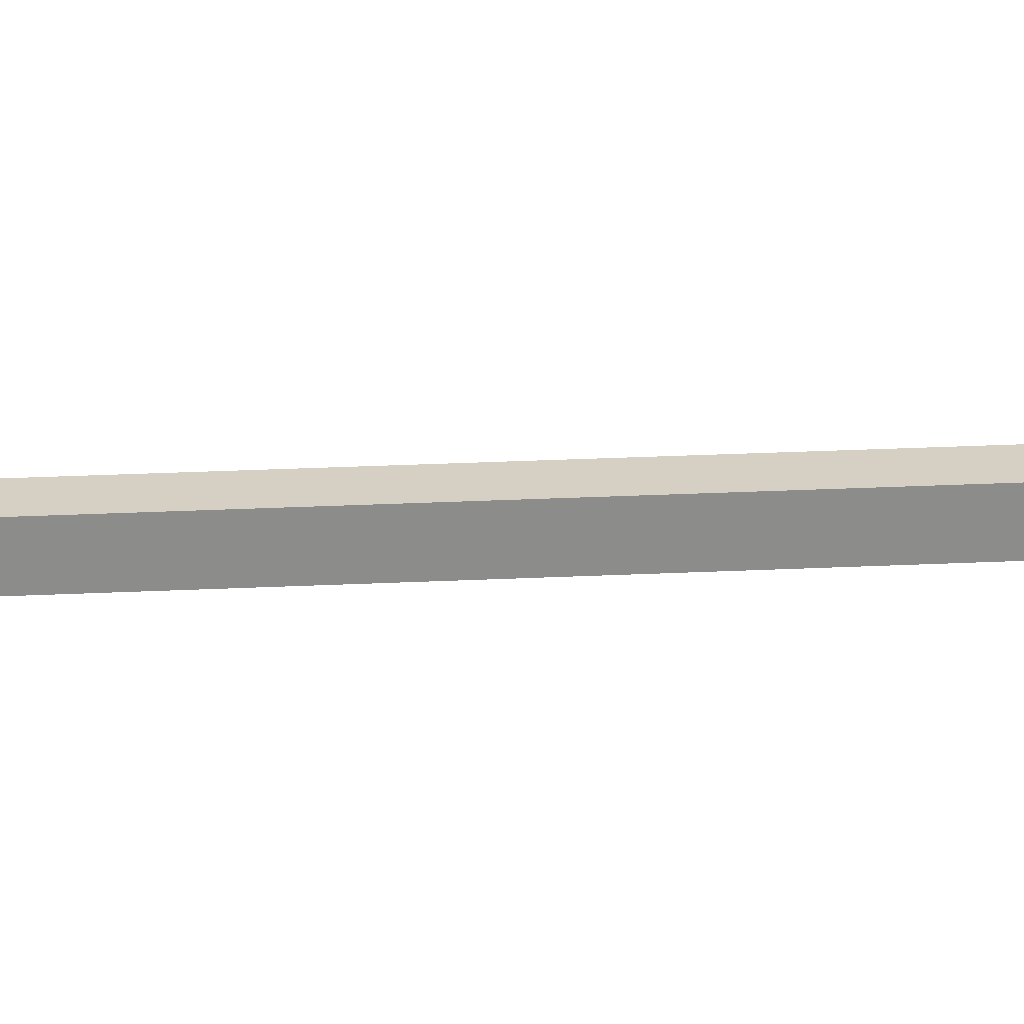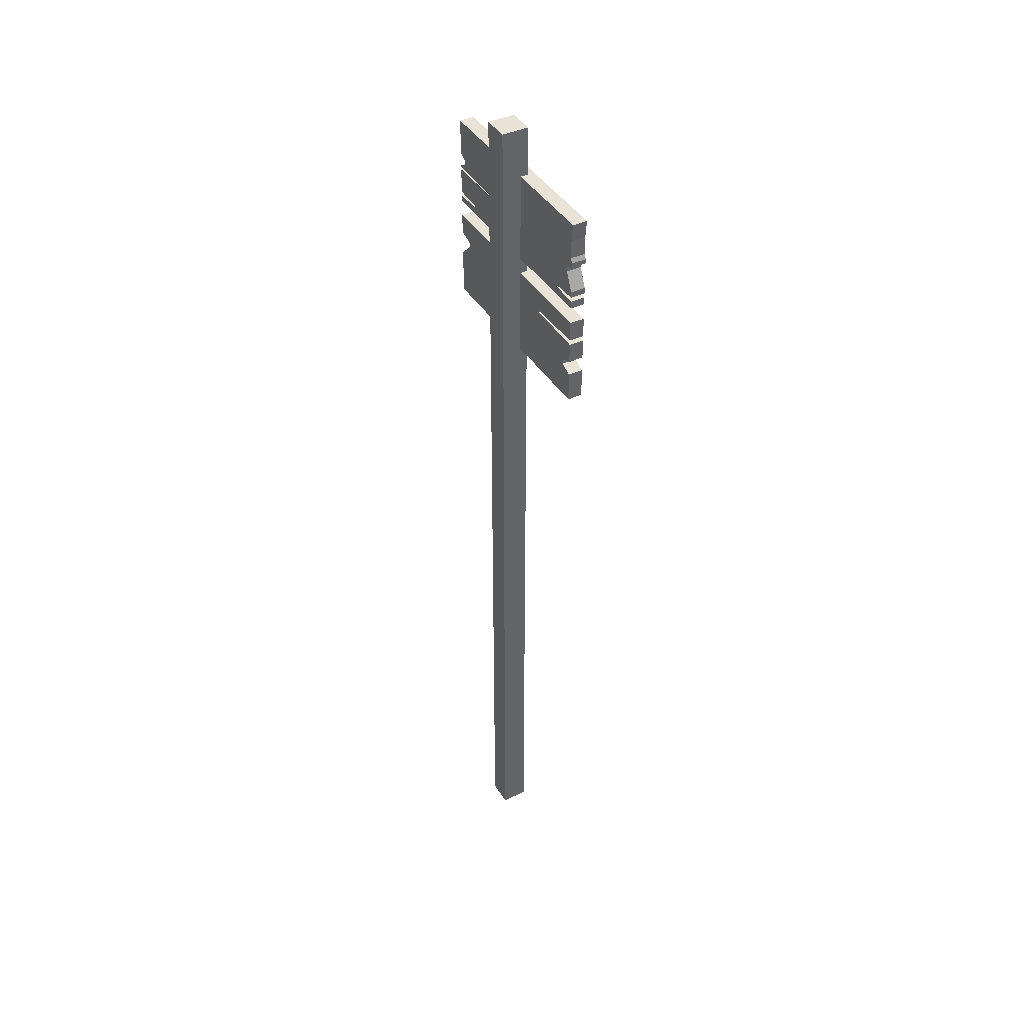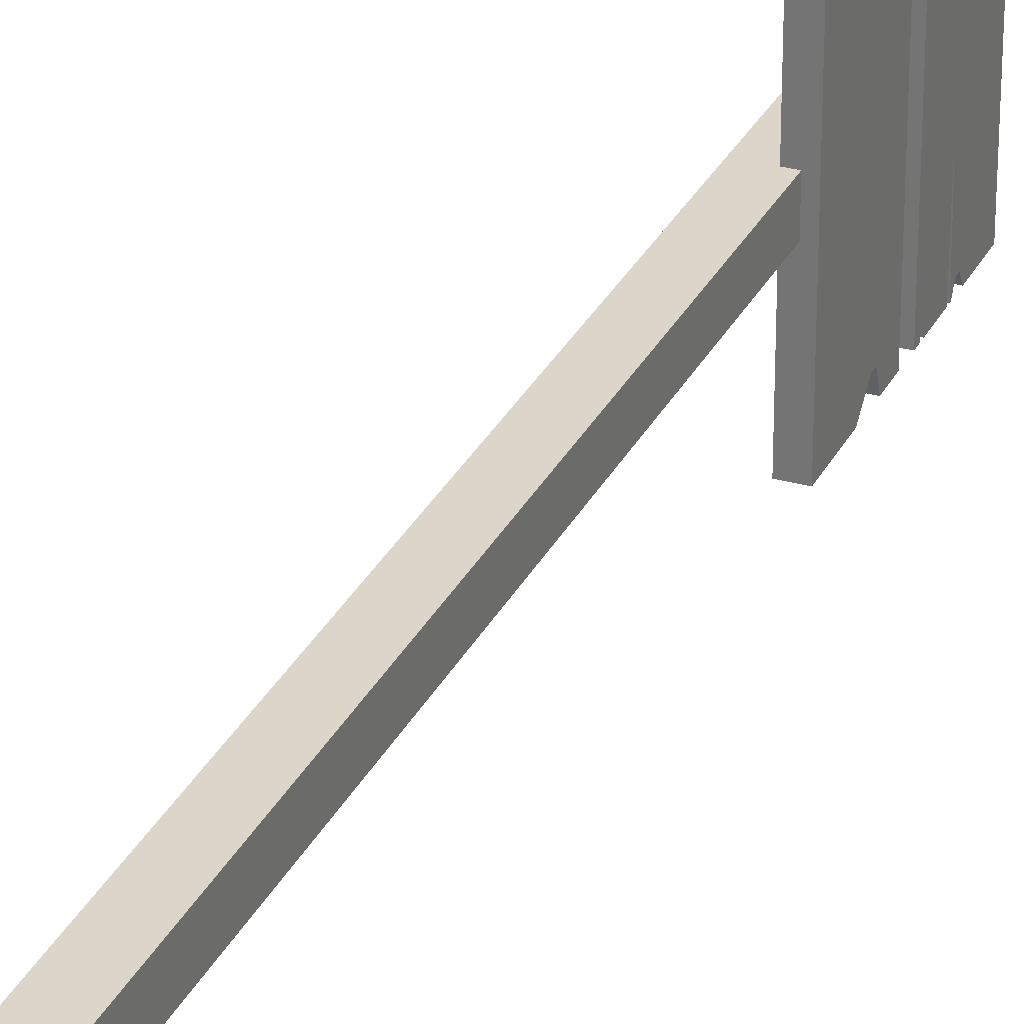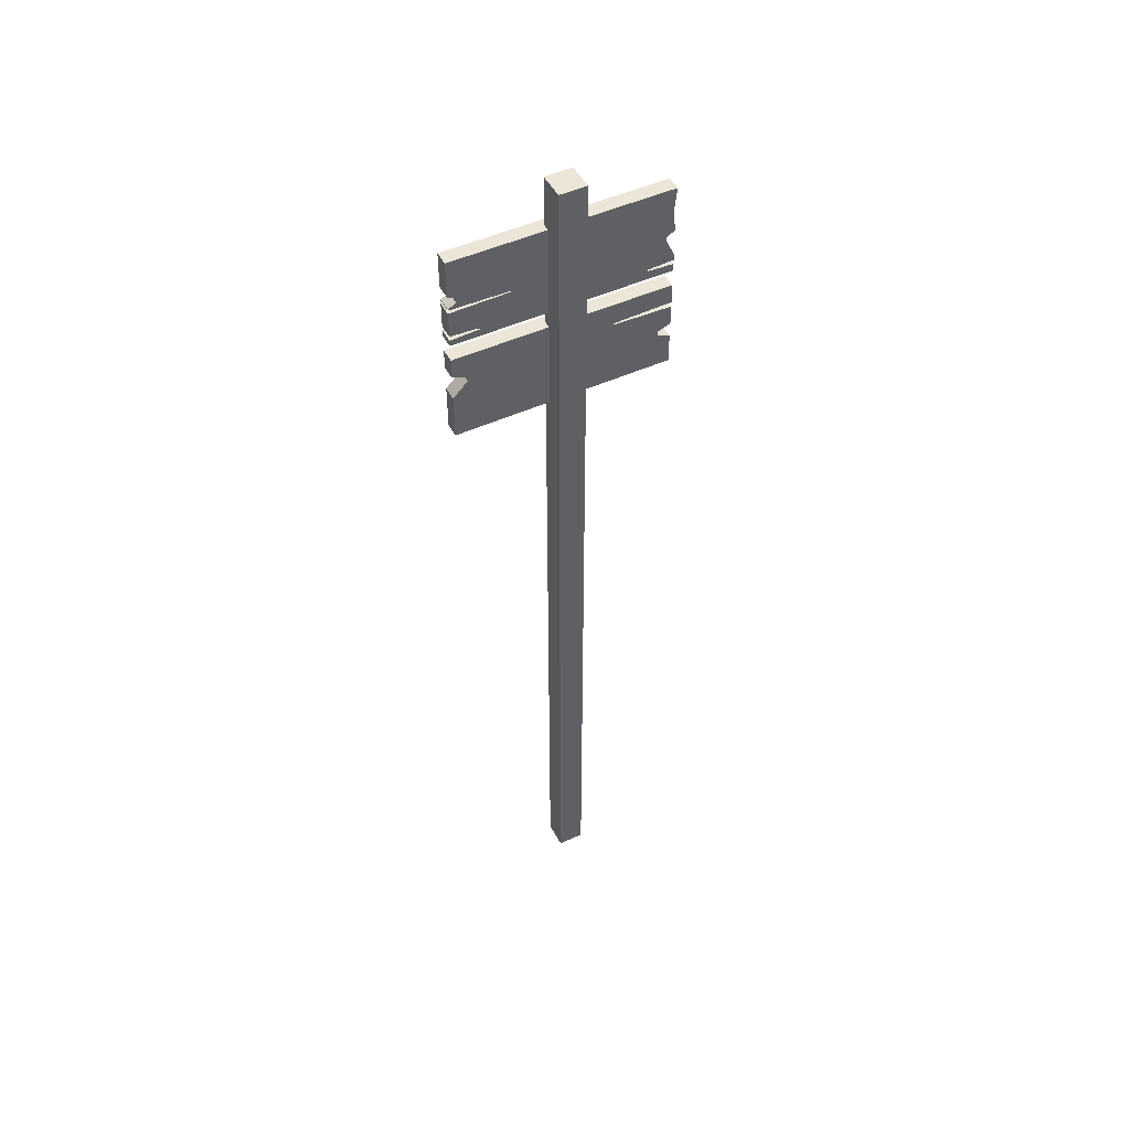
<metadata>
{"format":"obj","ext":"obj","renderer":"f3d","projection":"perspective","resolution":1024,"background":"white","views":[{"elev":26.2,"azim":-94.4,"up":"+Z"},{"elev":41.7,"azim":-29.1,"up":"+Y"},{"elev":29.9,"azim":22.5,"up":"+Z"},{"elev":49.0,"azim":-117.0,"up":"+Y"}]}
</metadata>
<code>
o Cube.016_Cube.017
v 2.24 -0.4991 0.9982
v 2.24 0.6978 0.9982
v 2.24 -0.4991 0.9645
v 2.24 0.6978 0.9645
v 2.274 -0.4991 0.9982
v 2.274 0.6978 0.9982
v 2.274 -0.4991 0.9645
v 2.274 0.6978 0.9645
f 1 2 4 3
f 3 4 8 7
f 7 8 6 5
f 5 6 2 1
f 3 7 5 1
f 8 4 2 6
o Cube.018_Cube.019
v 2.264 0.5227 1.119
v 2.264 0.6361 1.119
v 2.264 0.5227 0.8465
v 2.264 0.6361 0.8465
v 2.283 0.5227 1.119
v 2.283 0.6361 1.119
v 2.283 0.5227 0.8465
v 2.283 0.6361 0.8465
v 2.264 0.3884 1.119
v 2.264 0.5017 1.119
v 2.264 0.3884 0.8465
v 2.264 0.5017 0.8465
v 2.283 0.3884 1.119
v 2.283 0.5017 1.119
v 2.283 0.3884 0.8465
v 2.283 0.5017 0.8465
v 2.264 0.5454 1.119
v 2.264 0.5681 1.108
v 2.264 0.5908 1.116
v 2.264 0.6134 1.116
v 2.264 0.6134 0.8465
v 2.264 0.5908 0.8465
v 2.264 0.5681 0.8465
v 2.264 0.5454 0.8465
v 2.283 0.6134 0.8465
v 2.283 0.5908 0.8465
v 2.283 0.5681 0.8465
v 2.283 0.5454 0.8465
v 2.283 0.6134 1.116
v 2.283 0.5908 1.116
v 2.283 0.5681 1.108
v 2.283 0.5454 1.119
v 2.264 0.5737 1.108
v 2.264 0.5794 1.119
v 2.264 0.5851 1.119
v 2.264 0.5851 0.8565
v 2.264 0.5794 0.8565
v 2.264 0.5737 0.8465
v 2.283 0.5851 0.8565
v 2.283 0.5794 0.8565
v 2.283 0.5737 0.8465
v 2.283 0.5851 1.119
v 2.283 0.5794 1.119
v 2.283 0.5737 1.108
v 2.264 0.5378 0.8465
v 2.264 0.5303 0.8465
v 2.283 0.5378 0.8465
v 2.283 0.5303 0.8465
v 2.283 0.5378 1.119
v 2.283 0.5303 1.119
v 2.264 0.5303 1.119
v 2.264 0.5378 1.119
v 2.264 0.4073 1.119
v 2.264 0.4262 1.119
v 2.264 0.4451 1.119
v 2.264 0.464 1.119
v 2.264 0.4829 1.119
v 2.264 0.4829 0.8465
v 2.264 0.464 0.865
v 2.264 0.4451 0.8465
v 2.264 0.4262 0.8465
v 2.264 0.4073 0.8465
v 2.283 0.4829 0.8465
v 2.283 0.464 0.865
v 2.283 0.4451 0.8465
v 2.283 0.4262 0.8465
v 2.283 0.4073 0.8465
v 2.283 0.4829 1.119
v 2.283 0.464 1.119
v 2.283 0.4451 1.119
v 2.283 0.4262 1.119
v 2.283 0.4073 1.119
v 2.264 0.4703 1.119
v 2.264 0.4766 1.119
v 2.264 0.4766 0.8465
v 2.264 0.4703 0.865
v 2.283 0.4766 0.8465
v 2.283 0.4703 0.865
v 2.283 0.4766 1.119
v 2.283 0.4703 1.119
v 2.264 0.4325 1.103
v 2.264 0.4388 1.103
v 2.264 0.4388 0.8465
v 2.264 0.4325 0.8465
v 2.283 0.4388 0.8465
v 2.283 0.4325 0.8465
v 2.283 0.4388 1.103
v 2.283 0.4325 1.103
v 2.264 0.536 0.8465
v 2.264 0.5341 0.8822
v 2.264 0.5322 0.8822
v 2.283 0.536 0.8465
v 2.283 0.5341 0.8822
v 2.283 0.5322 0.8822
v 2.283 0.536 1.085
v 2.283 0.5341 1.085
v 2.283 0.5322 1.119
v 2.264 0.5322 1.119
v 2.264 0.5341 1.085
v 2.264 0.536 1.085
v 2.264 0.5723 0.8465
v 2.264 0.5709 0.9198
v 2.264 0.5695 0.9198
v 2.283 0.5723 0.8465
v 2.283 0.5709 0.9198
v 2.283 0.5695 0.9198
v 2.283 0.5723 1.108
v 2.283 0.5709 1.108
v 2.283 0.5695 1.108
v 2.264 0.5695 1.108
v 2.264 0.5709 1.108
v 2.264 0.5723 1.108
v 2.264 0.4724 1.045
v 2.264 0.4745 1.045
v 2.264 0.4745 0.8526
v 2.264 0.4724 0.8588
v 2.283 0.4745 0.8526
v 2.283 0.4724 0.8588
v 2.283 0.4745 1.045
v 2.283 0.4724 1.045
f 28 10 12 29
f 29 12 16 33
f 33 16 14 37
f 37 14 10 28
f 11 15 13 9
f 16 12 10 14
f 65 18 20 66
f 66 20 24 71
f 71 24 22 76
f 76 22 18 65
f 19 23 21 17
f 24 20 18 22
f 57 40 25 60
f 40 39 26 25
f 50 38 27 43
f 38 37 28 27
f 55 36 40 57
f 36 35 39 40
f 47 34 38 50
f 34 33 37 38
f 53 32 36 55
f 32 31 35 36
f 44 30 34 47
f 30 29 33 34
f 60 25 32 53
f 25 26 31 32
f 43 27 30 44
f 27 28 29 30
f 120 41 46 109
f 41 42 45 46
f 42 43 44 45
f 109 46 49 112
f 46 45 48 49
f 45 44 47 48
f 112 49 52 115
f 49 48 51 52
f 48 47 50 51
f 115 52 41 120
f 52 51 42 41
f 51 50 43 42
f 9 59 54 11
f 108 60 53 97
f 11 54 56 15
f 97 53 55 100
f 15 56 58 13
f 100 55 57 103
f 13 58 59 9
f 103 57 60 108
f 21 80 61 17
f 80 79 62 61
f 95 78 63 90
f 78 77 64 63
f 87 76 65 82
f 23 75 80 21
f 75 74 79 80
f 93 73 78 95
f 73 72 77 78
f 85 71 76 87
f 19 70 75 23
f 70 69 74 75
f 91 68 73 93
f 68 67 72 73
f 83 66 71 85
f 17 61 70 19
f 61 62 69 70
f 90 63 68 91
f 63 64 67 68
f 82 65 66 83
f 64 81 84 67
f 122 82 83 123
f 67 84 86 72
f 123 83 85 125
f 72 86 88 77
f 125 85 87 127
f 77 88 81 64
f 127 87 82 122
f 62 89 92 69
f 89 90 91 92
f 69 92 94 74
f 92 91 93 94
f 74 94 96 79
f 94 93 95 96
f 79 96 89 62
f 96 95 90 89
f 58 105 106 59
f 105 104 107 106
f 104 103 108 107
f 56 102 105 58
f 102 101 104 105
f 101 100 103 104
f 54 99 102 56
f 99 98 101 102
f 98 97 100 101
f 59 106 99 54
f 106 107 98 99
f 107 108 97 98
f 39 117 118 26
f 117 116 119 118
f 116 115 120 119
f 35 114 117 39
f 114 113 116 117
f 113 112 115 116
f 31 111 114 35
f 111 110 113 114
f 110 109 112 113
f 26 118 111 31
f 118 119 110 111
f 119 120 109 110
f 88 128 121 81
f 128 127 122 121
f 86 126 128 88
f 126 125 127 128
f 84 124 126 86
f 124 123 125 126
f 81 121 124 84
f 121 122 123 124

</code>
